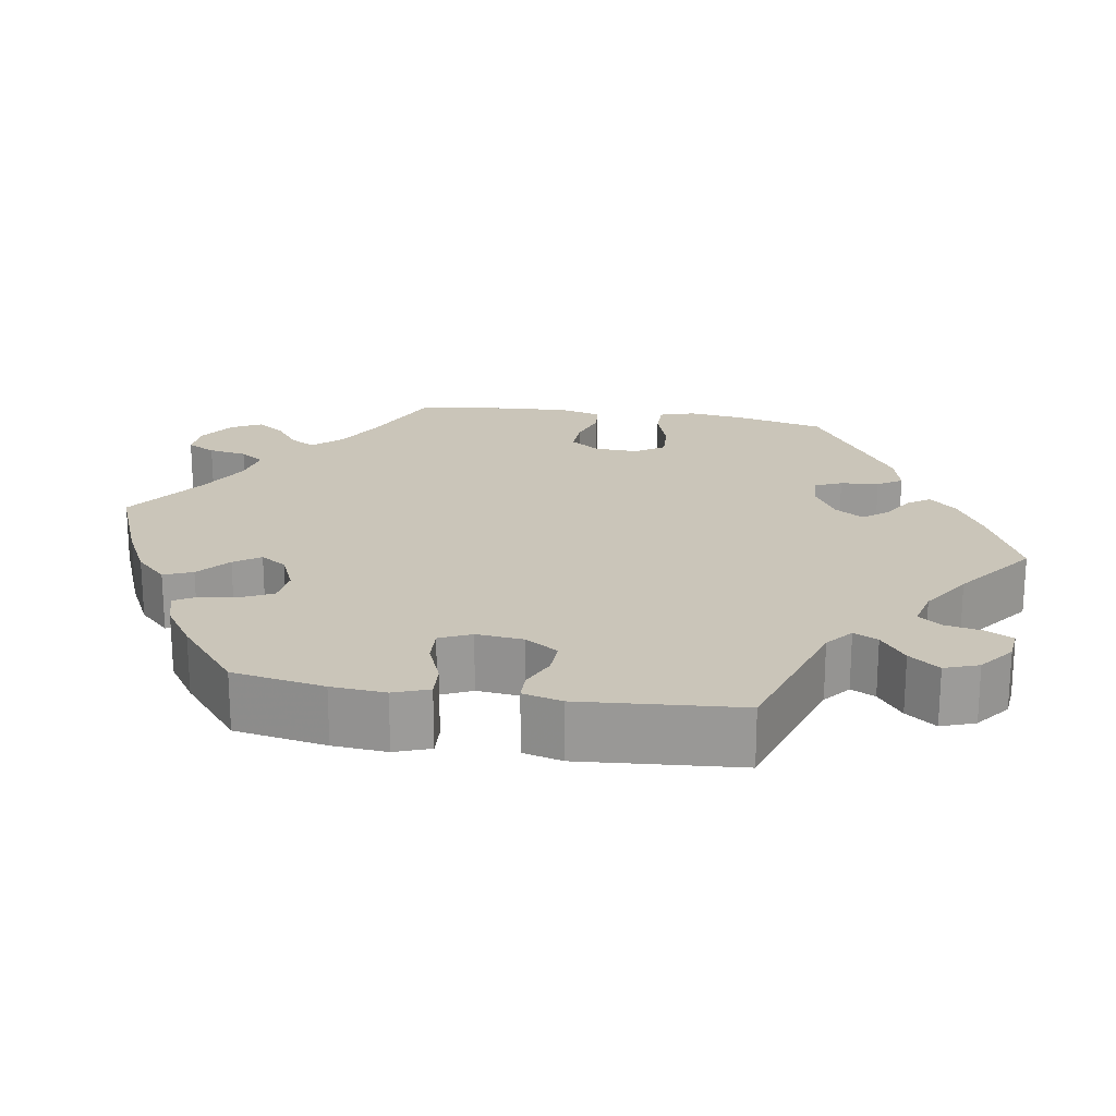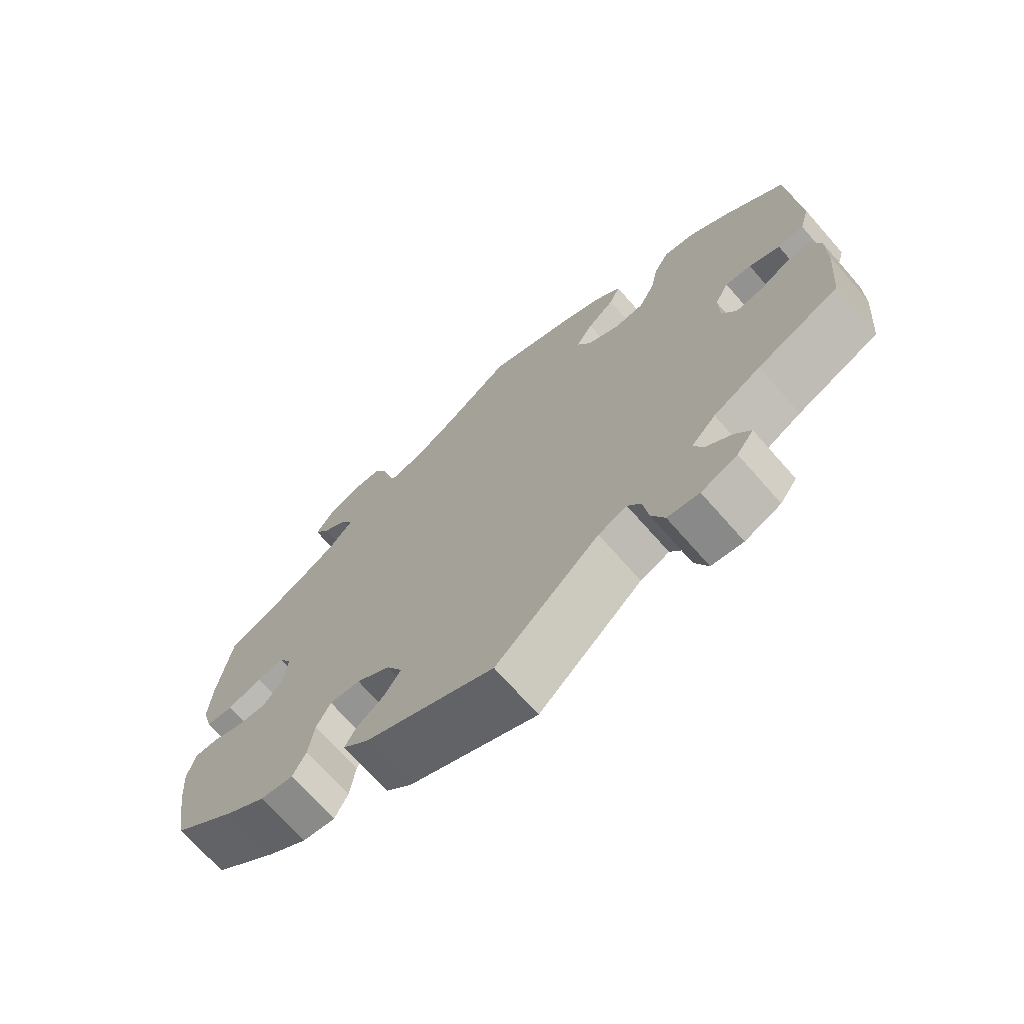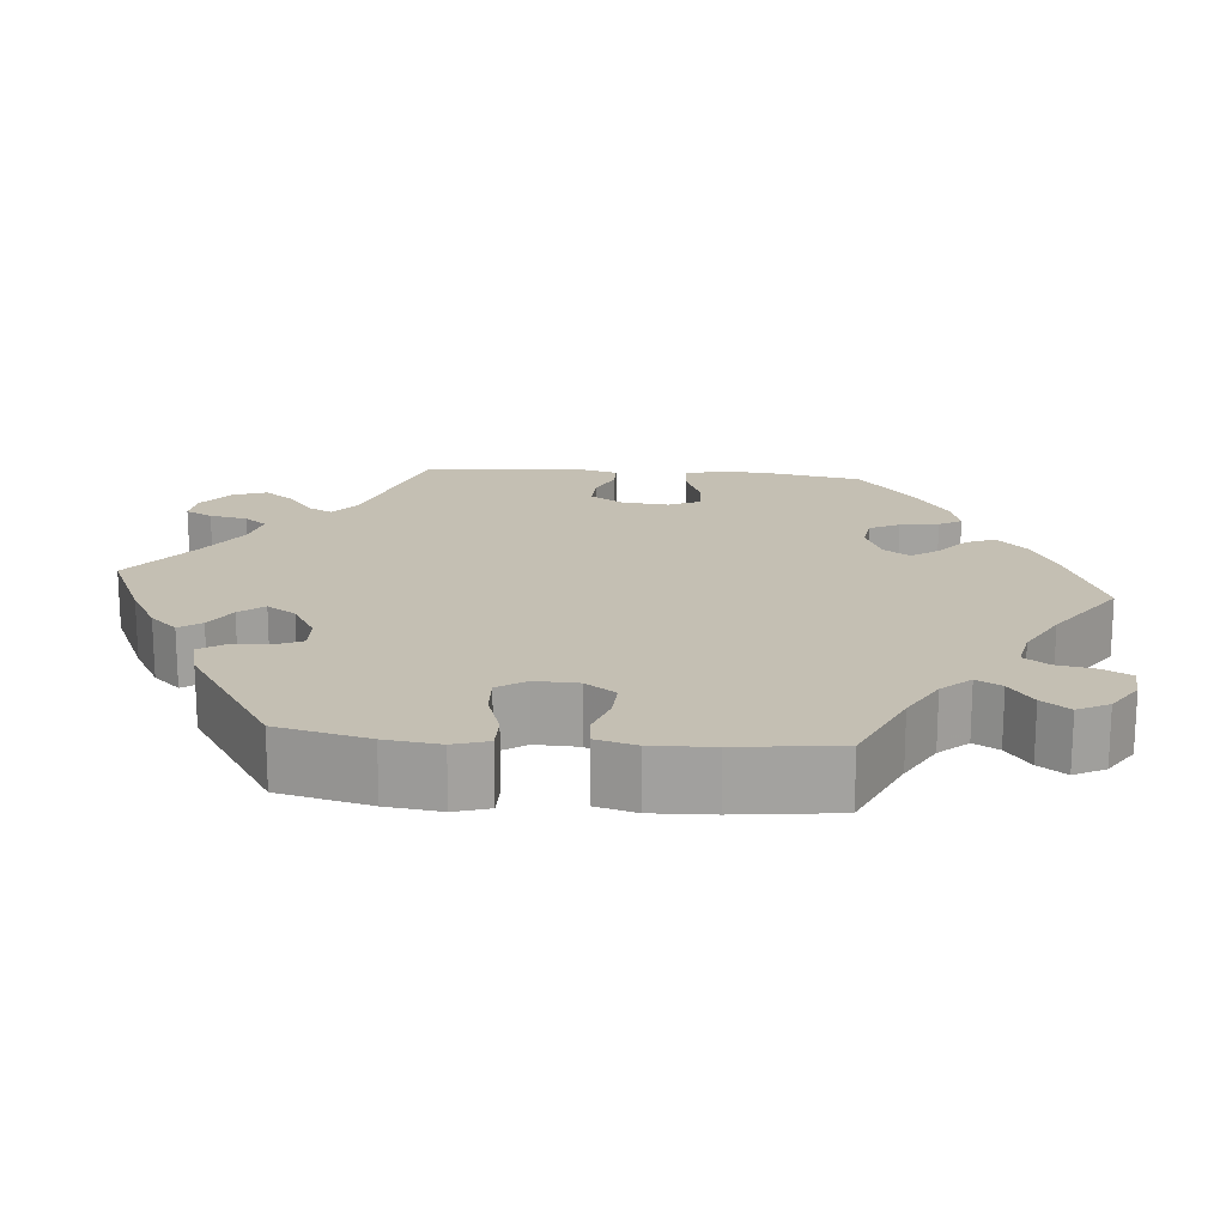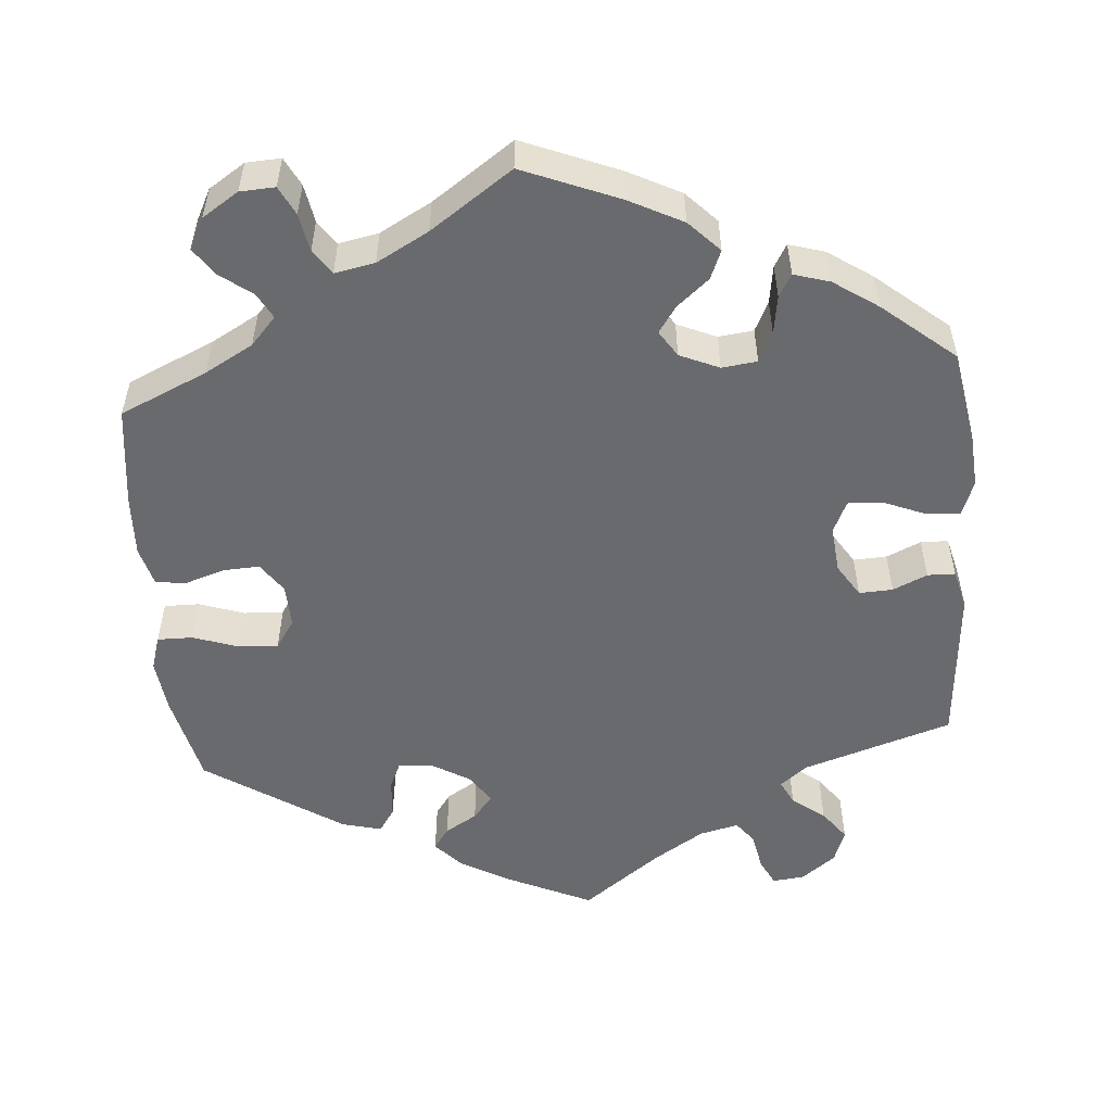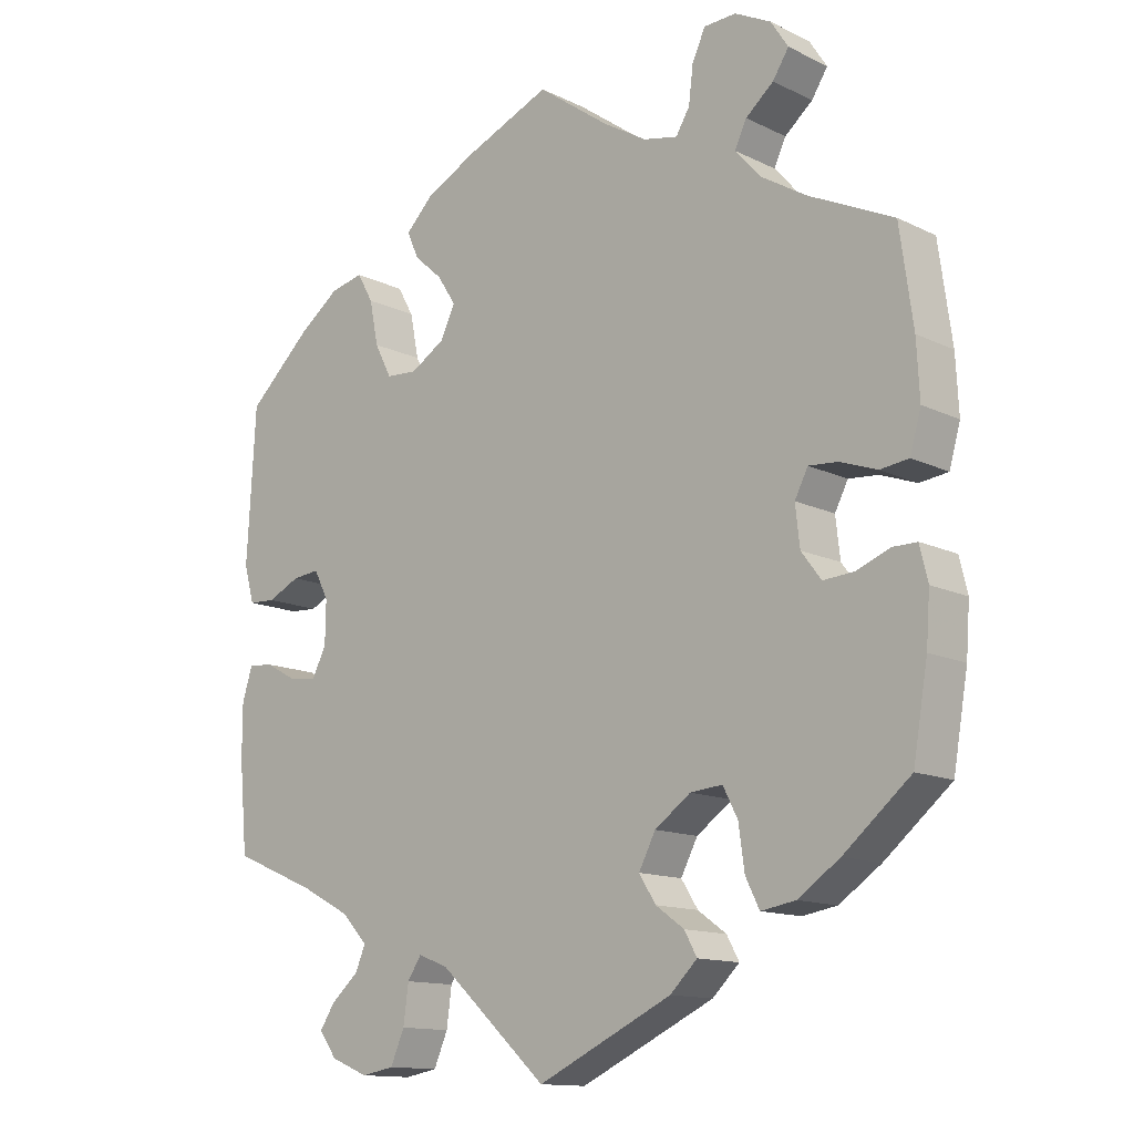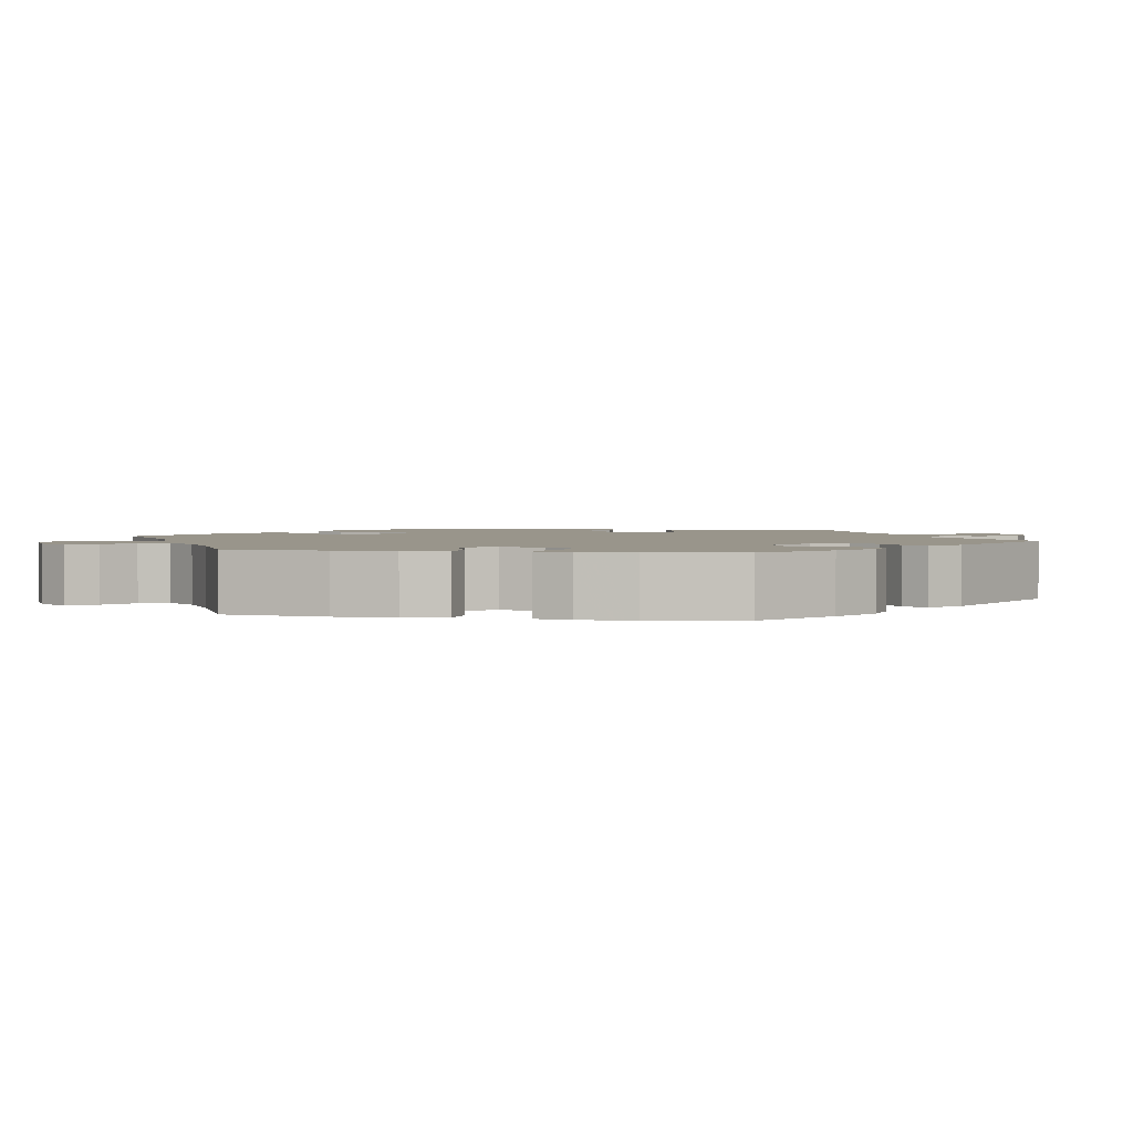
<metadata>
{"format":"obj","ext":"obj","renderer":"f3d","projection":"perspective","resolution":1024,"background":"white","views":[{"elev":20.6,"azim":159.4,"up":"+Y"},{"elev":-71.0,"azim":-138.6,"up":"+Z"},{"elev":17.8,"azim":-24.7,"up":"+Y"},{"elev":-53.1,"azim":64.6,"up":"+Y"},{"elev":-13.2,"azim":42.4,"up":"+Z"},{"elev":2.2,"azim":100.8,"up":"+Y"}]}
</metadata>
<code>
v -0.511 0.07 -0.168
v -0.511 0.07 -0.096
v -0.497 0.07 -0.051
v -0.463 0.07 -0.054
v -0.421 0.07 -0.077
v -0.382 0.07 -0.083
v -0.362 0.07 -0.044
v -0.361 0.07 0.014
v -0.381 0.07 0.053
v -0.418 0.07 0.049
v -0.462 0.07 0.028
v -0.499 0.07 0.03
v -0.513 0.07 0.08
v -0.501 0.07 0.288
v -0.414 0.07 0.369
v -0.358 0.07 0.411
v -0.313 0.07 0.421
v -0.291 0.07 0.382
v -0.279 0.07 0.322
v -0.256 0.07 0.277
v -0.213 0.07 0.274
v -0.166 0.07 0.303
v -0.146 0.07 0.345
v -0.171 0.07 0.384
v -0.21 0.07 0.419
v -0.226 0.07 0.455
v -0.189 0.07 0.492
v -0.12 0.07 0.528
v -0.001 0.07 0.578
v 0.097 0.07 0.507
v 0.157 0.07 0.471
v 0.204 0.07 0.461
v 0.223 0.07 0.492
v 0.229 0.07 0.542
v 0.247 0.07 0.581
v 0.291 0.07 0.583
v 0.34 0.07 0.558
v 0.364 0.07 0.521
v 0.342 0.07 0.487
v 0.304 0.07 0.455
v 0.288 0.07 0.421
v 0.322 0.07 0.382
v 0.386 0.07 0.343
v 0.5 0.07 0.289
v 0.518 0.07 0.159
v 0.522 0.07 0.083
v 0.507 0.07 0.03
v 0.468 0.07 0.025
v 0.418 0.07 0.043
v 0.378 0.07 0.046
v 0.36 0.07 0.011
v 0.366 0.07 -0.043
v 0.393 0.07 -0.079
v 0.435 0.07 -0.076
v 0.481 0.07 -0.058
v 0.514 0.07 -0.058
v 0.525 0.07 -0.104
v 0.52 0.07 -0.172
v 0.5 0.07 -0.289
v 0.409 0.07 -0.365
v 0.352 0.07 -0.404
v 0.305 0.07 -0.412
v 0.286 0.07 -0.374
v 0.278 0.07 -0.316
v 0.258 0.07 -0.277
v 0.214 0.07 -0.281
v 0.165 0.07 -0.316
v 0.142 0.07 -0.36
v 0.165 0.07 -0.396
v 0.204 0.07 -0.424
v 0.221 0.07 -0.455
v 0.184 0.07 -0.491
v 0 0.07 -0.578
v -0.148 0.07 -0.444
v -0.189 0.07 -0.428
v -0.208 0.07 -0.457
v -0.215 0.07 -0.509
v -0.234 0.07 -0.553
v -0.279 0.07 -0.561
v -0.33 0.07 -0.54
v -0.354 0.07 -0.507
v -0.333 0.07 -0.475
v -0.296 0.07 -0.443
v -0.282 0.07 -0.41
v -0.317 0.07 -0.373
v -0.384 0.07 -0.338
v -0.5 0.07 -0.289
v -0.511 0 -0.168
v -0.511 0 -0.096
v -0.497 0 -0.051
v -0.463 0 -0.054
v -0.421 0 -0.077
v -0.382 0 -0.083
v -0.362 0 -0.044
v -0.361 0 0.014
v -0.381 0 0.053
v -0.418 0 0.049
v -0.462 0 0.028
v -0.499 0 0.03
v -0.513 0 0.08
v -0.501 0 0.288
v -0.414 0 0.369
v -0.358 0 0.411
v -0.313 0 0.421
v -0.291 0 0.382
v -0.279 0 0.322
v -0.256 0 0.277
v -0.213 0 0.274
v -0.166 0 0.303
v -0.146 0 0.345
v -0.171 0 0.384
v -0.21 0 0.419
v -0.226 0 0.455
v -0.189 0 0.492
v -0.12 0 0.528
v -0.001 0 0.578
v 0.097 0 0.507
v 0.157 0 0.471
v 0.204 0 0.461
v 0.223 0 0.492
v 0.229 0 0.542
v 0.247 0 0.581
v 0.291 0 0.583
v 0.34 0 0.558
v 0.364 0 0.521
v 0.342 0 0.487
v 0.304 0 0.455
v 0.288 0 0.421
v 0.322 0 0.382
v 0.386 0 0.343
v 0.5 0 0.289
v 0.518 0 0.159
v 0.522 0 0.083
v 0.507 0 0.03
v 0.468 0 0.025
v 0.418 0 0.043
v 0.378 0 0.046
v 0.36 0 0.011
v 0.366 0 -0.043
v 0.393 0 -0.079
v 0.435 0 -0.076
v 0.481 0 -0.058
v 0.514 0 -0.058
v 0.525 0 -0.104
v 0.52 0 -0.172
v 0.5 0 -0.289
v 0.409 0 -0.365
v 0.352 0 -0.404
v 0.305 0 -0.412
v 0.286 0 -0.374
v 0.278 0 -0.316
v 0.258 0 -0.277
v 0.214 0 -0.281
v 0.165 0 -0.316
v 0.142 0 -0.36
v 0.165 0 -0.396
v 0.204 0 -0.424
v 0.221 0 -0.455
v 0.184 0 -0.491
v 0 0 -0.578
v -0.148 0 -0.444
v -0.189 0 -0.428
v -0.208 0 -0.457
v -0.215 0 -0.509
v -0.234 0 -0.553
v -0.279 0 -0.561
v -0.33 0 -0.54
v -0.354 0 -0.507
v -0.333 0 -0.475
v -0.296 0 -0.443
v -0.282 0 -0.41
v -0.317 0 -0.373
v -0.384 0 -0.338
v -0.5 0 -0.289
f 86 87 1 2
f 85 86 2 3
f 84 85 3 4
f 80 81 82 83
f 80 83 84
f 79 80 84
f 76 77 78 79
f 75 76 79 84
f 71 72 73 74
f 69 70 71 74
f 68 69 74 75
f 67 68 75 84
f 61 62 63 64
f 61 64 65
f 60 61 65
f 59 60 65
f 58 59 65
f 57 58 65 66
f 54 55 56 57
f 53 54 57 66
f 46 47 48 49
f 46 49 50
f 43 44 45 46
f 42 43 46 50
f 41 42 50 51
f 37 38 39 40
f 37 40 41
f 36 37 41
f 33 34 35 36
f 32 33 36 41
f 31 32 41 51
f 27 28 29 30
f 24 25 26 27
f 23 24 27 30
f 22 23 30 31
f 16 17 18 19
f 16 19 20
f 15 16 20
f 14 15 20
f 13 14 20 21
f 10 11 12 13
f 9 10 13 21
f 84 4 5
f 84 5 6
f 67 84 6 7
f 52 53 66 67
f 52 67 7 8
f 22 31 51 52
f 21 22 52
f 8 9 21 52
f 89 88 174 173
f 90 89 173 172
f 91 90 172 171
f 170 169 168 167
f 171 170 167
f 171 167 166
f 166 165 164 163
f 171 166 163 162
f 161 160 159 158
f 161 158 157 156
f 162 161 156 155
f 171 162 155 154
f 151 150 149 148
f 152 151 148
f 152 148 147
f 152 147 146
f 152 146 145
f 153 152 145 144
f 144 143 142 141
f 153 144 141 140
f 136 135 134 133
f 137 136 133
f 133 132 131 130
f 137 133 130 129
f 138 137 129 128
f 127 126 125 124
f 128 127 124
f 128 124 123
f 123 122 121 120
f 128 123 120 119
f 138 128 119 118
f 117 116 115 114
f 114 113 112 111
f 117 114 111 110
f 118 117 110 109
f 106 105 104 103
f 107 106 103
f 107 103 102
f 107 102 101
f 108 107 101 100
f 100 99 98 97
f 108 100 97 96
f 92 91 171
f 93 92 171
f 94 93 171 154
f 154 153 140 139
f 95 94 154 139
f 139 138 118 109
f 139 109 108
f 139 108 96 95
f 1 88 89 2
f 2 89 90 3
f 3 90 91 4
f 4 91 92 5
f 5 92 93 6
f 6 93 94 7
f 7 94 95 8
f 8 95 96 9
f 9 96 97 10
f 10 97 98 11
f 11 98 99 12
f 12 99 100 13
f 13 100 101 14
f 14 101 102 15
f 15 102 103 16
f 16 103 104 17
f 17 104 105 18
f 18 105 106 19
f 19 106 107 20
f 20 107 108 21
f 21 108 109 22
f 22 109 110 23
f 23 110 111 24
f 24 111 112 25
f 25 112 113 26
f 26 113 114 27
f 27 114 115 28
f 28 115 116 29
f 29 116 117 30
f 30 117 118 31
f 31 118 119 32
f 32 119 120 33
f 33 120 121 34
f 34 121 122 35
f 35 122 123 36
f 36 123 124 37
f 37 124 125 38
f 38 125 126 39
f 39 126 127 40
f 40 127 128 41
f 41 128 129 42
f 42 129 130 43
f 43 130 131 44
f 44 131 132 45
f 45 132 133 46
f 46 133 134 47
f 47 134 135 48
f 48 135 136 49
f 49 136 137 50
f 50 137 138 51
f 51 138 139 52
f 52 139 140 53
f 53 140 141 54
f 54 141 142 55
f 55 142 143 56
f 56 143 144 57
f 57 144 145 58
f 58 145 146 59
f 59 146 147 60
f 60 147 148 61
f 61 148 149 62
f 62 149 150 63
f 63 150 151 64
f 64 151 152 65
f 65 152 153 66
f 66 153 154 67
f 67 154 155 68
f 68 155 156 69
f 69 156 157 70
f 70 157 158 71
f 71 158 159 72
f 72 159 160 73
f 73 160 161 74
f 74 161 162 75
f 75 162 163 76
f 76 163 164 77
f 77 164 165 78
f 78 165 166 79
f 79 166 167 80
f 80 167 168 81
f 81 168 169 82
f 82 169 170 83
f 83 170 171 84
f 84 171 172 85
f 85 172 173 86
f 86 173 174 87
f 87 174 88 1

</code>
